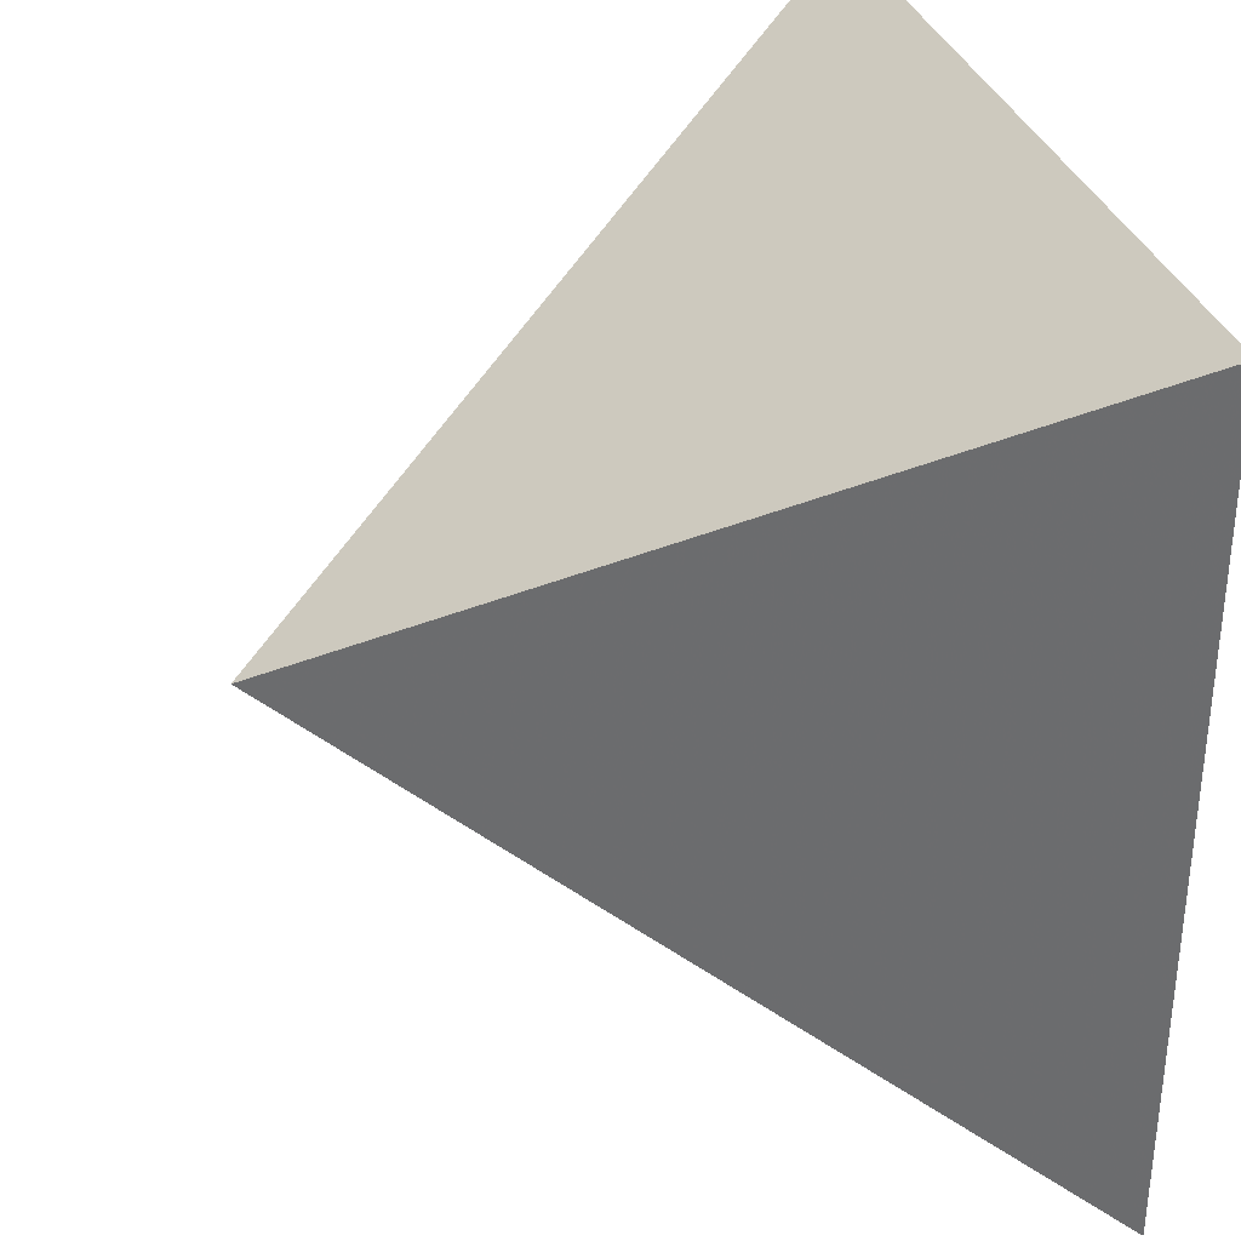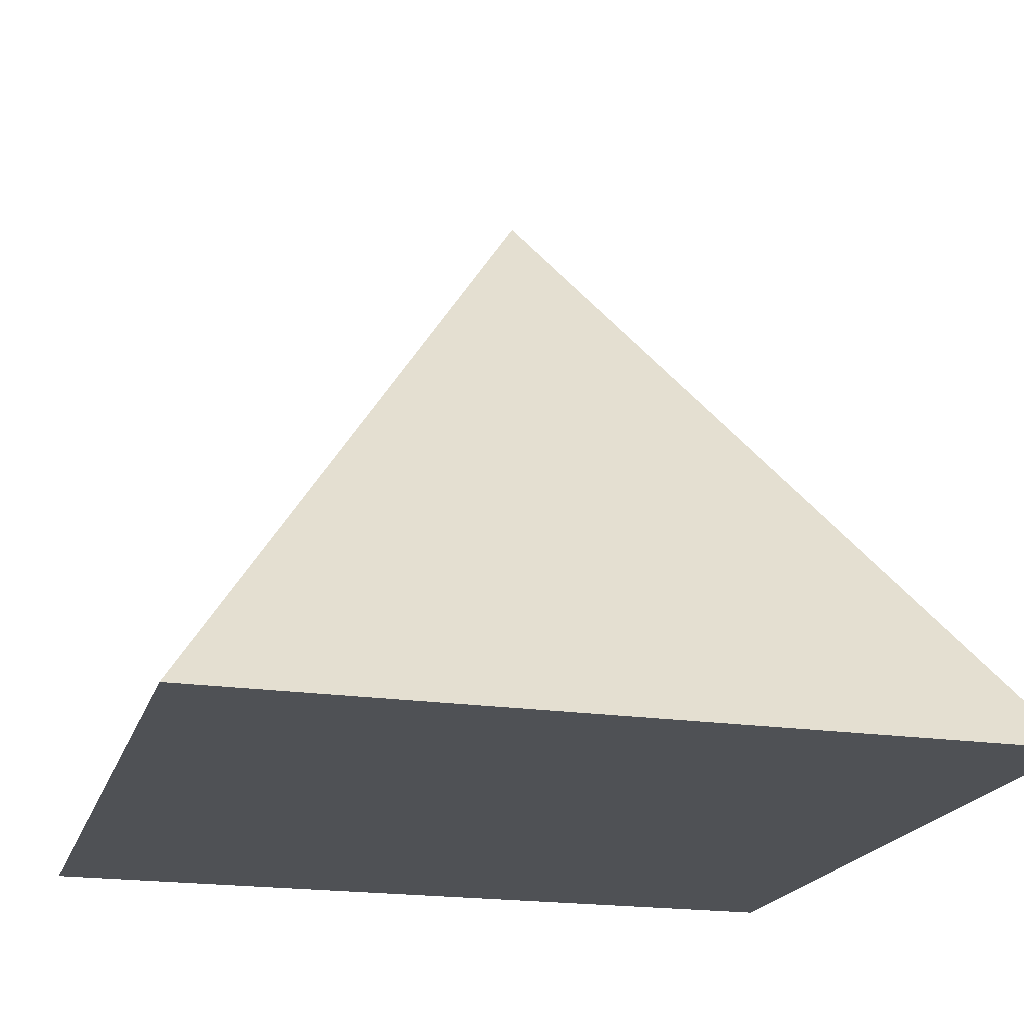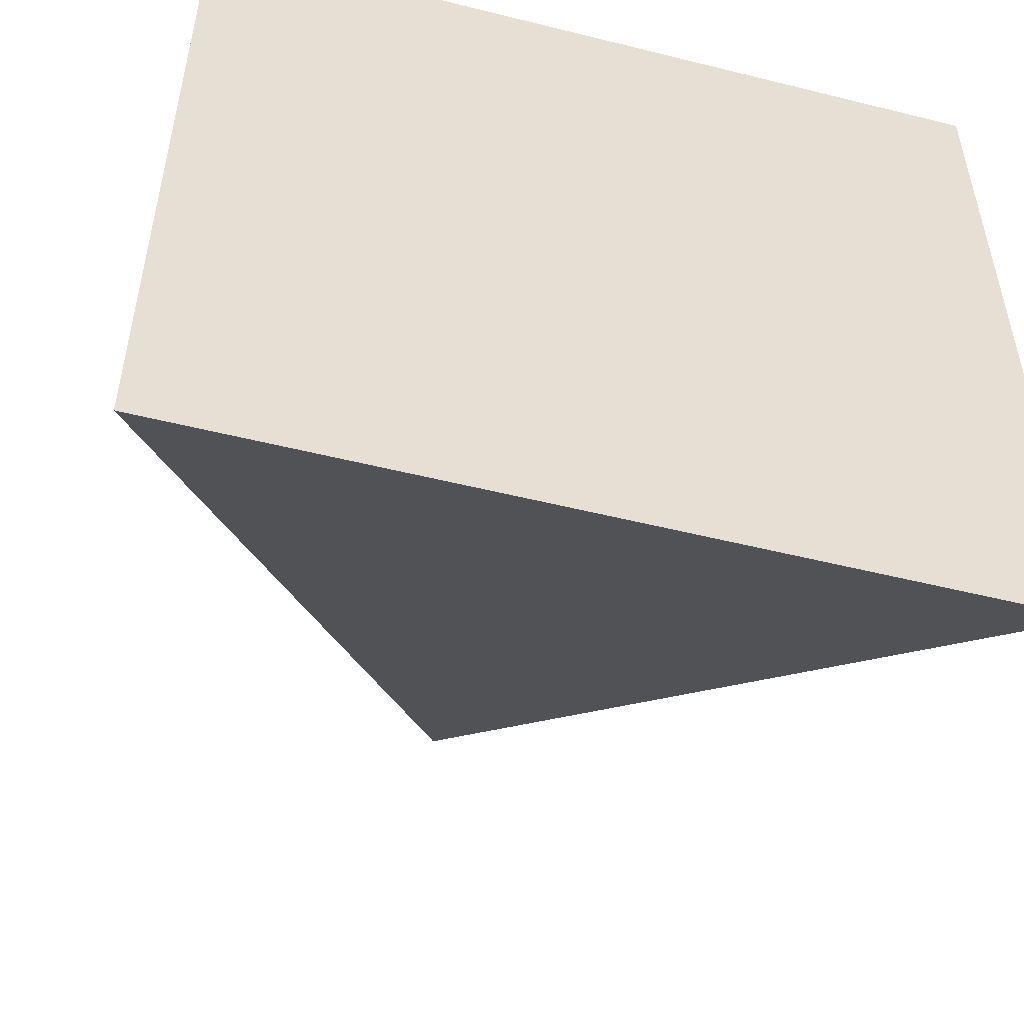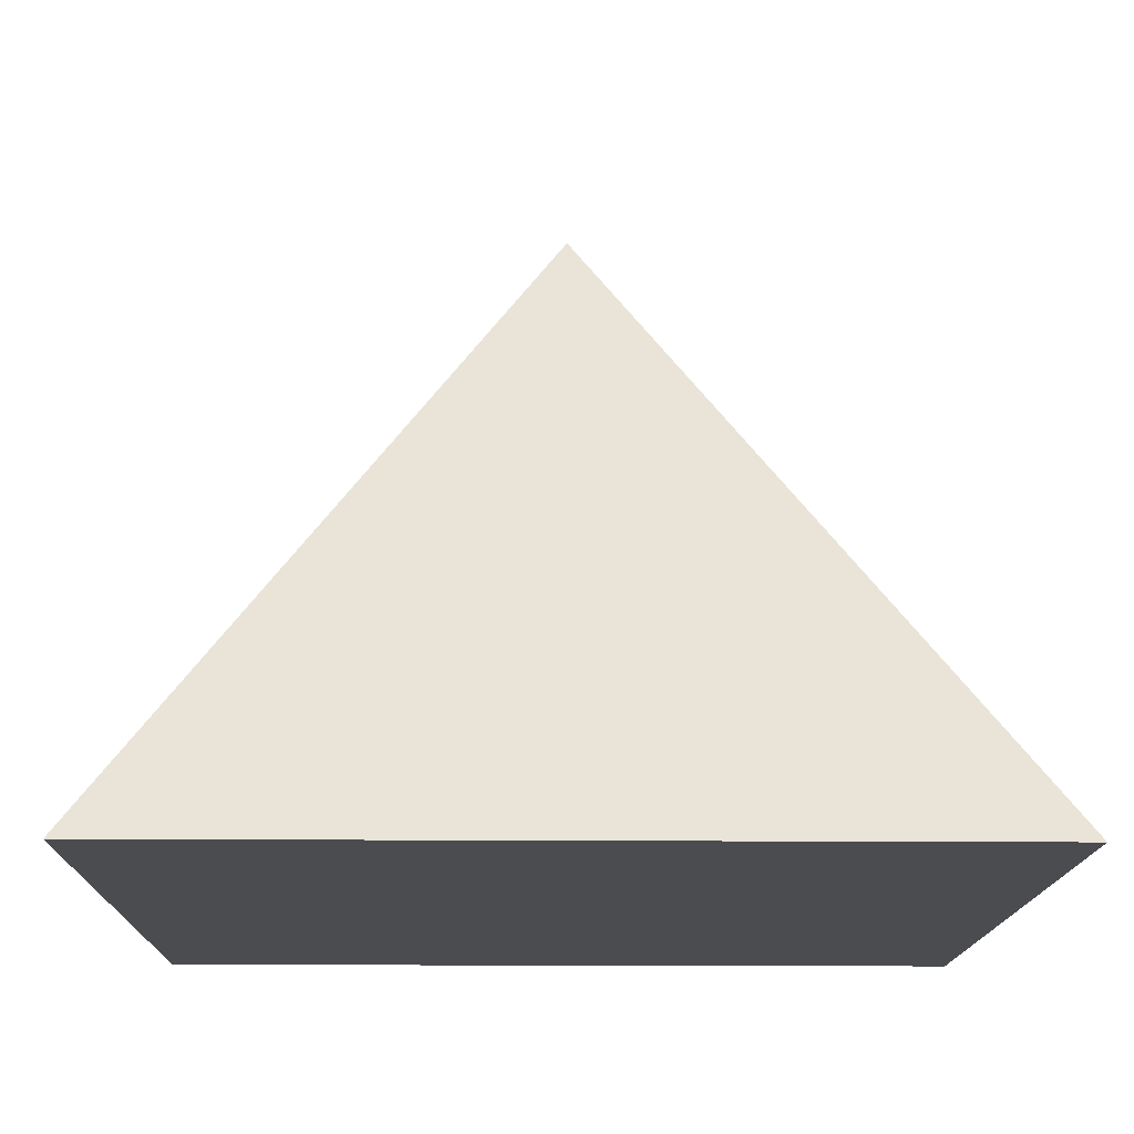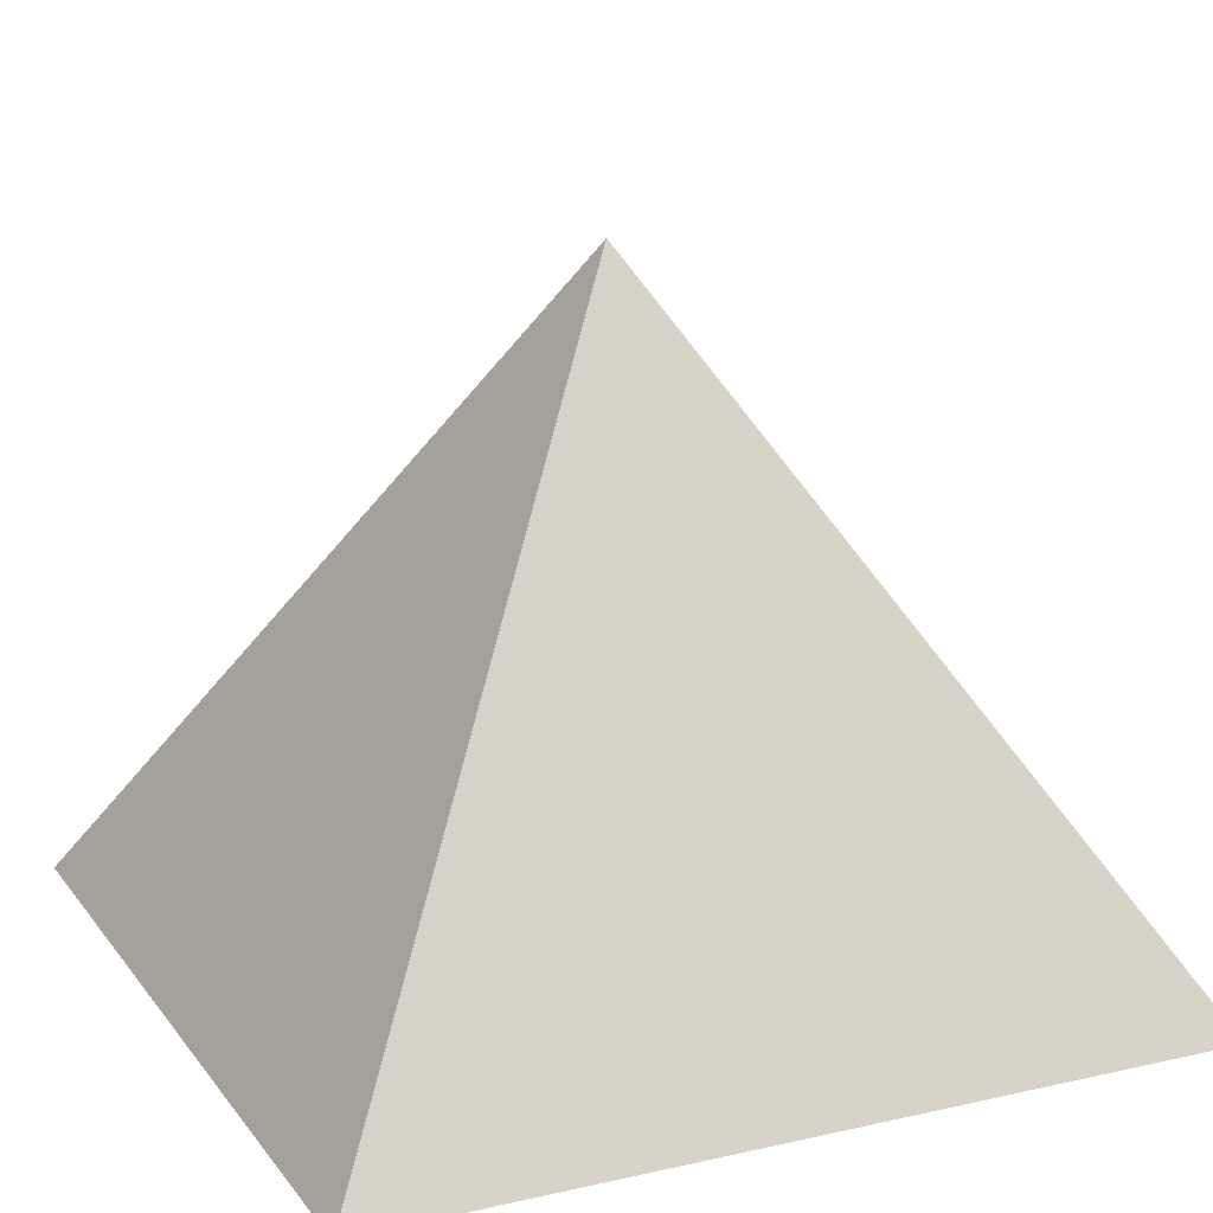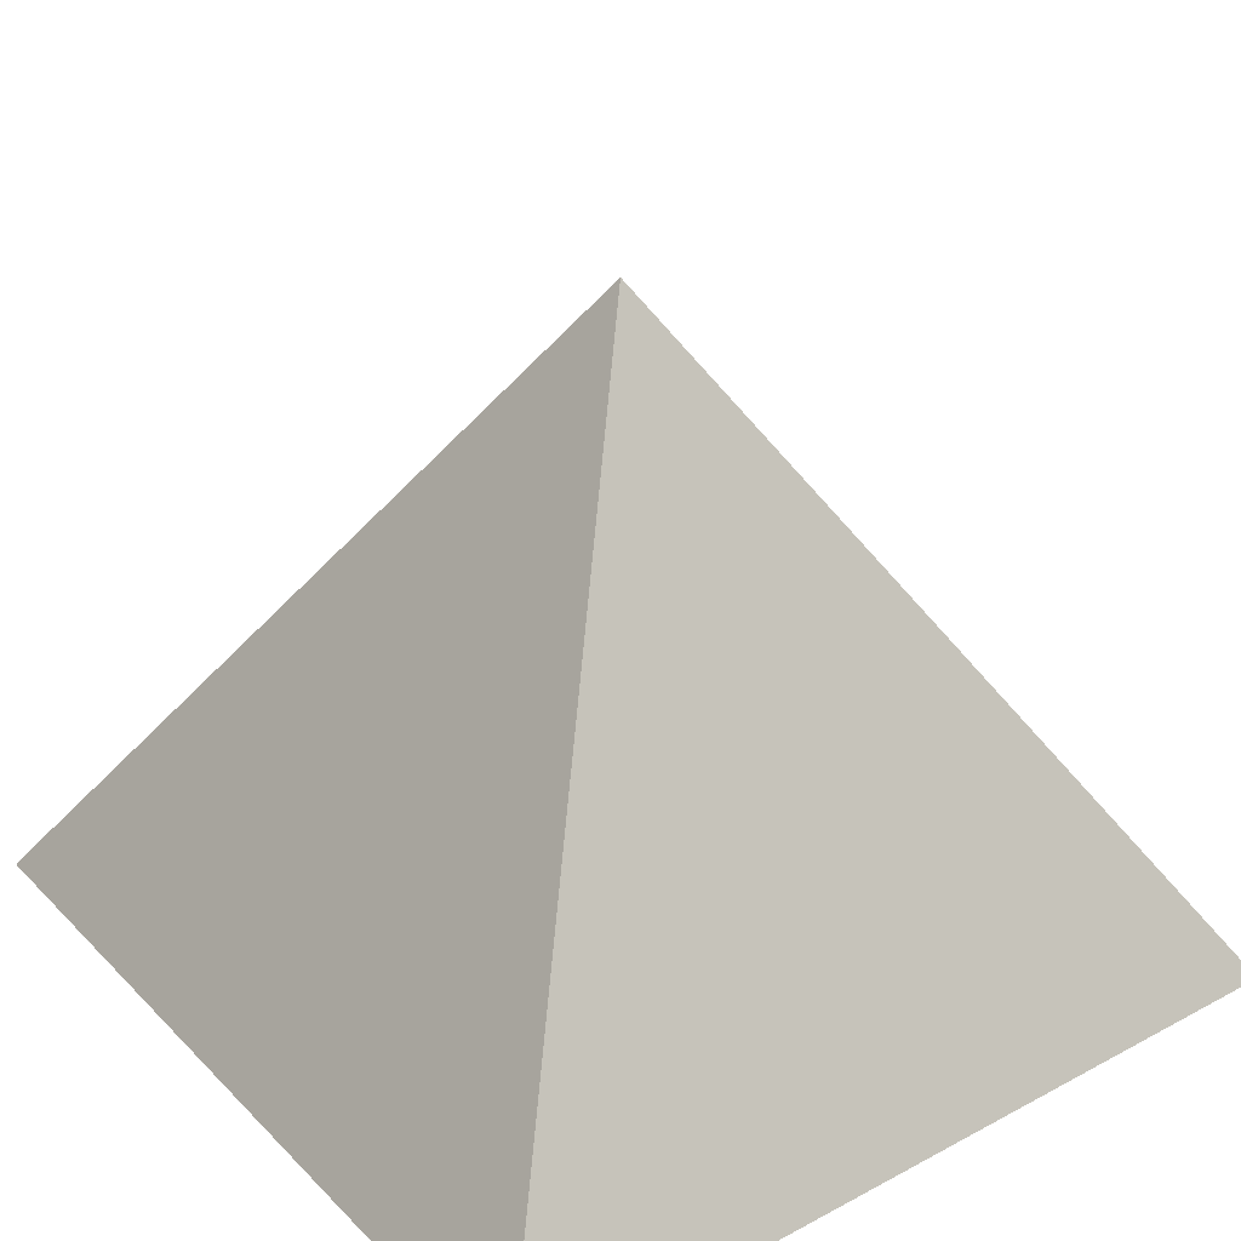
<metadata>
{"format":"obj","ext":"obj","renderer":"f3d","projection":"perspective","resolution":1024,"background":"white","views":[{"elev":33.4,"azim":-106.5,"up":"+Z"},{"elev":-19.8,"azim":-105.5,"up":"+Y"},{"elev":-51.8,"azim":-15.1,"up":"+Z"},{"elev":-15.0,"azim":-1.1,"up":"+Y"},{"elev":16.5,"azim":65.4,"up":"+Y"},{"elev":32.5,"azim":-126.6,"up":"+Y"}]}
</metadata>
<code>
v -0.5 0 0.5
v -0.5 0 -0.5
v 0.5 0 -0.5
v 0.5 0 0.5
v 0 0.8 0
f 1 2 3
f 1 3 4
f 1 2 5
f 2 3 5
f 3 4 5
f 4 1 5

</code>
